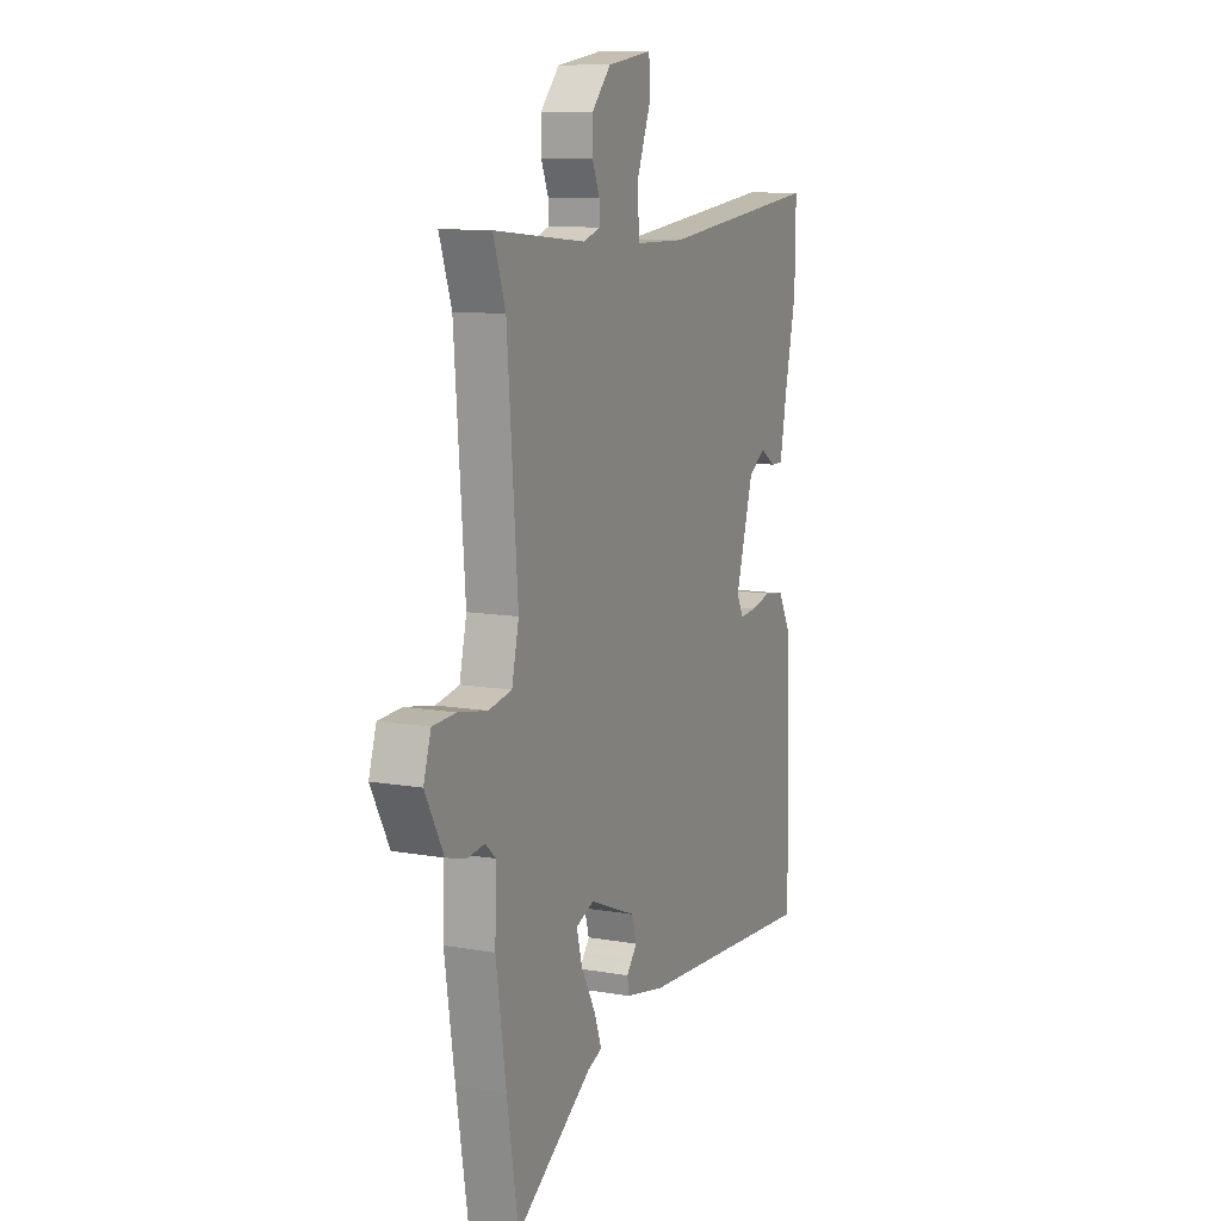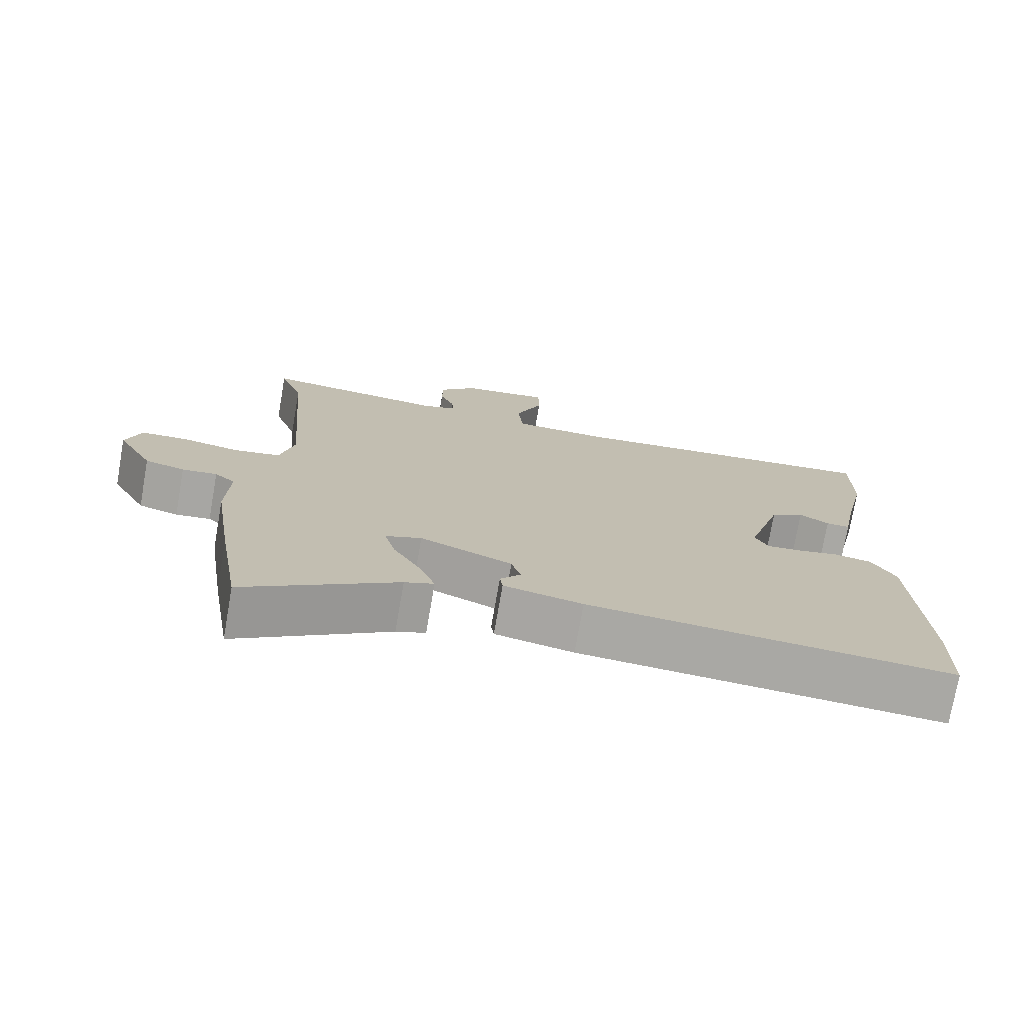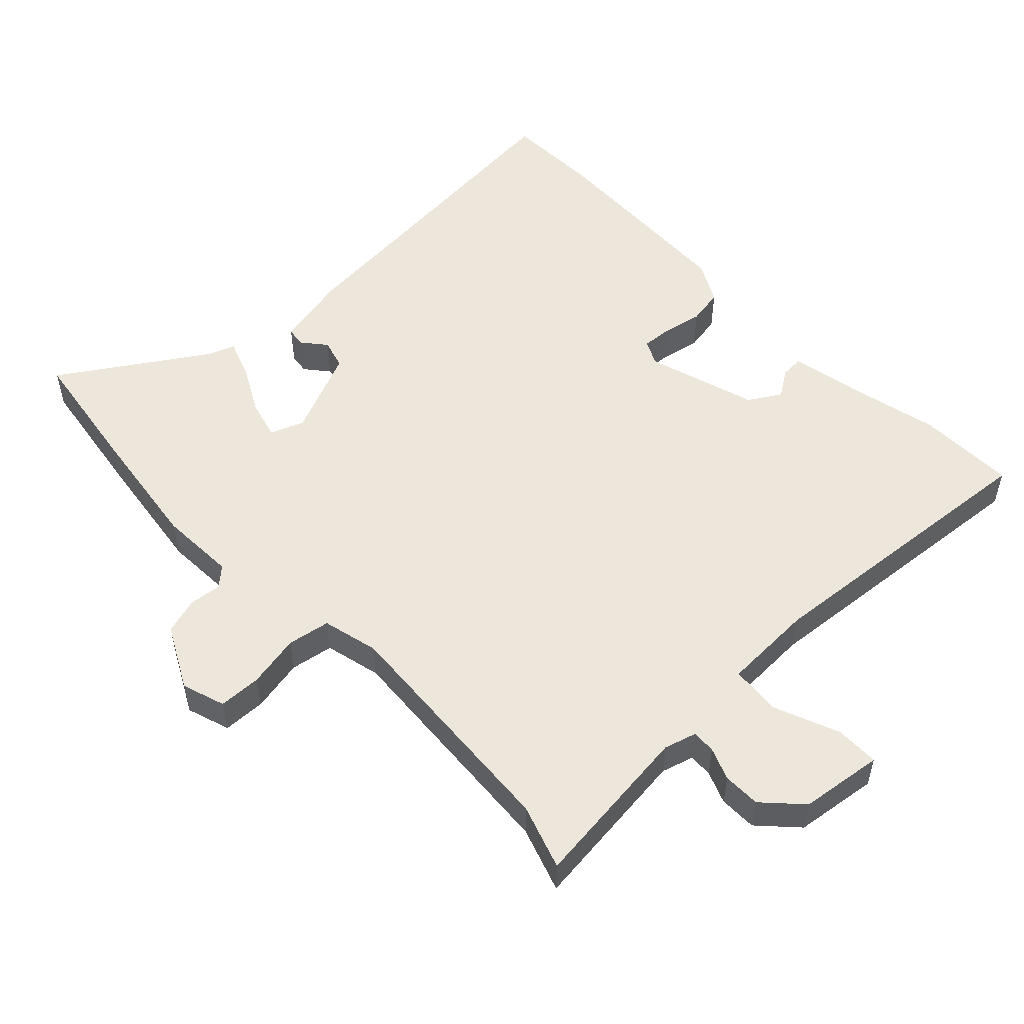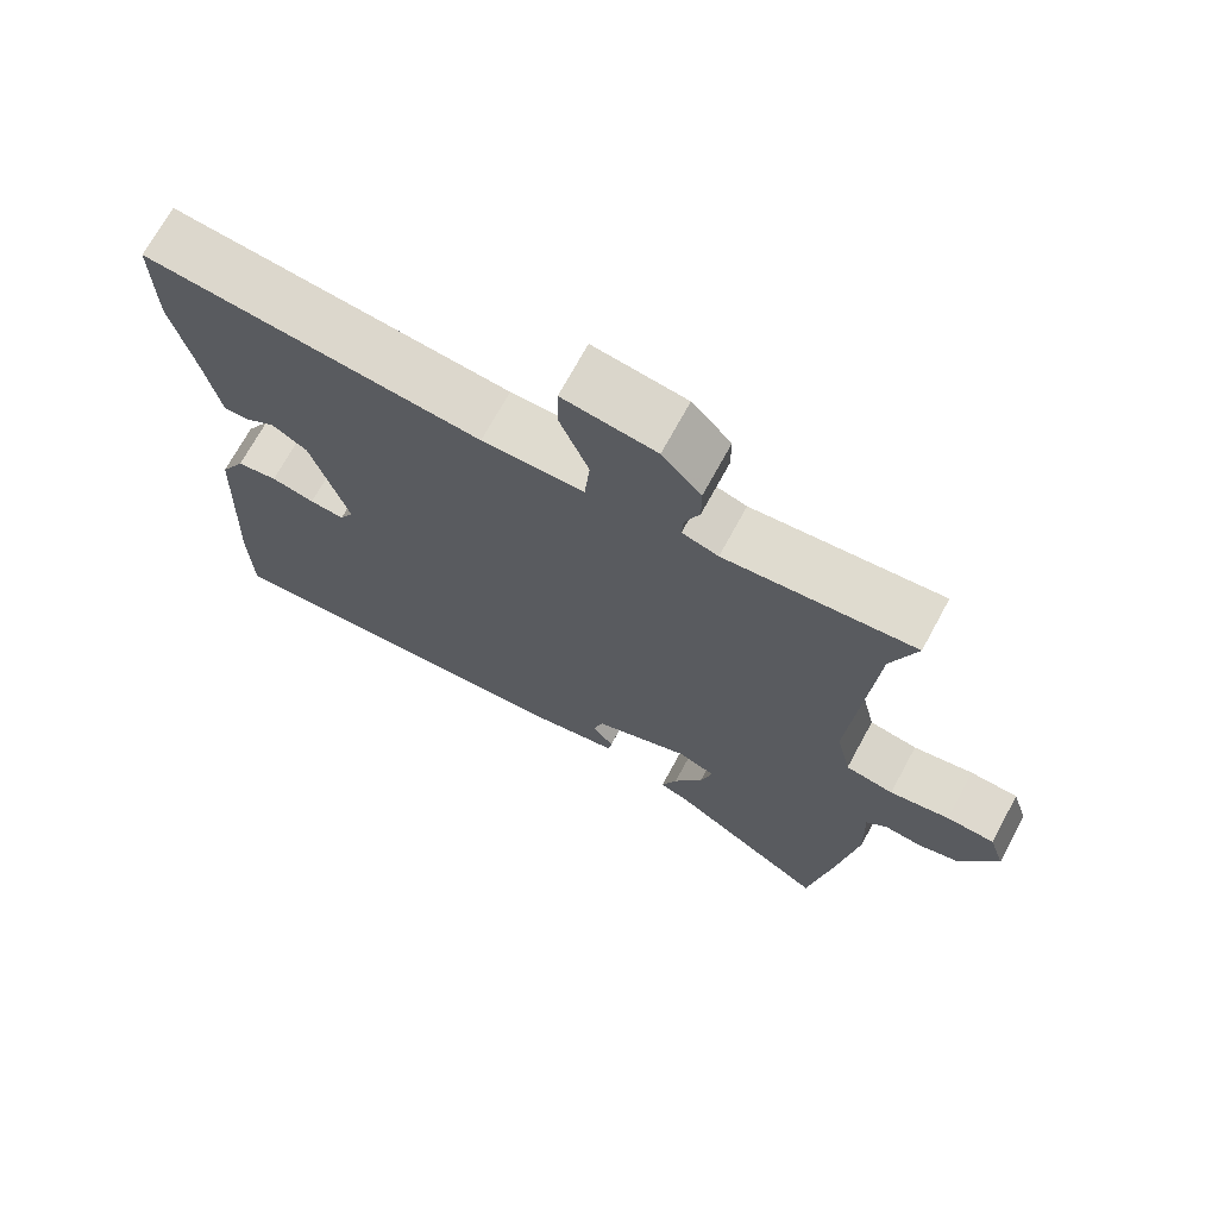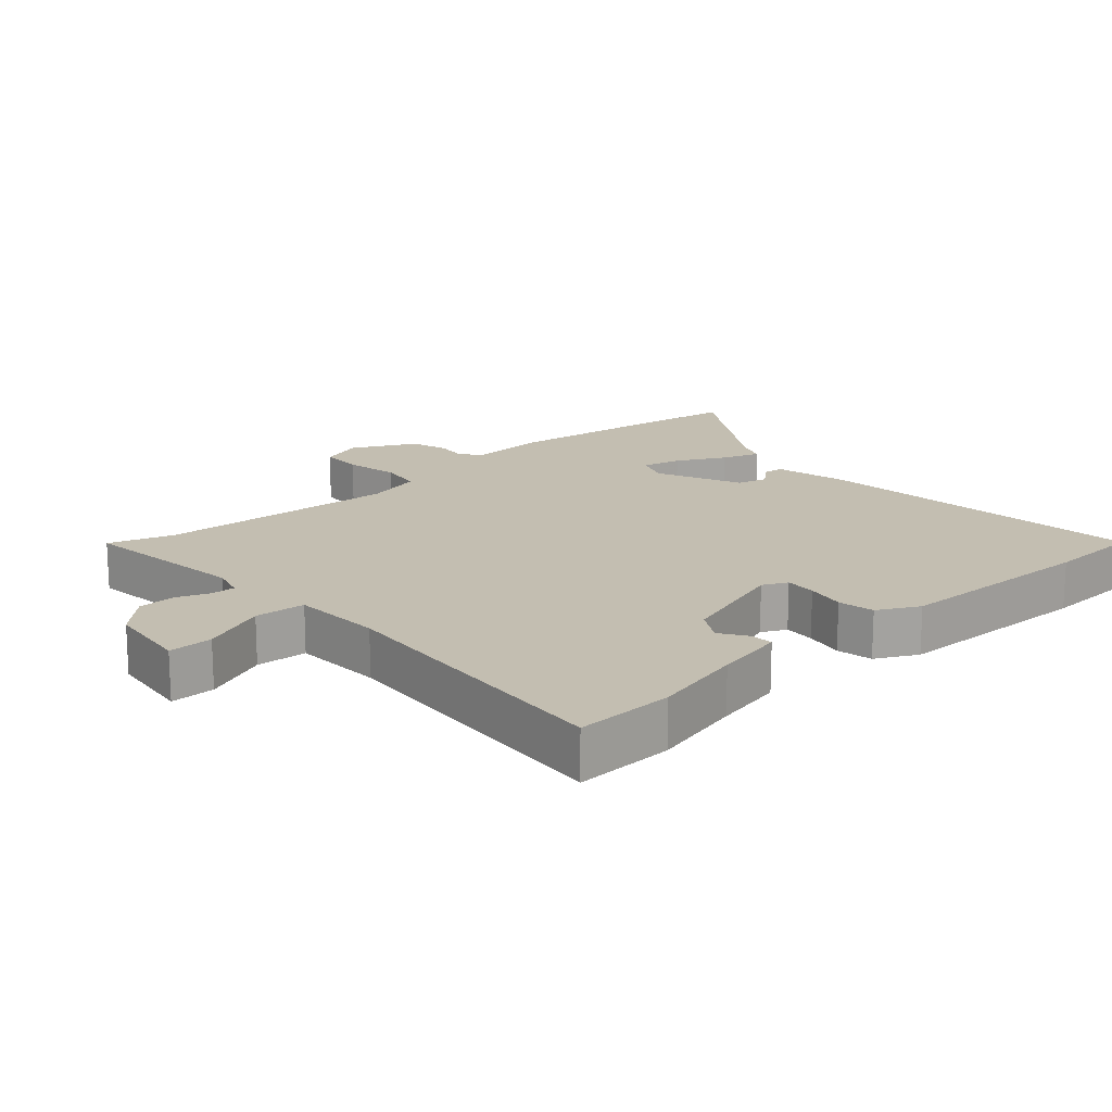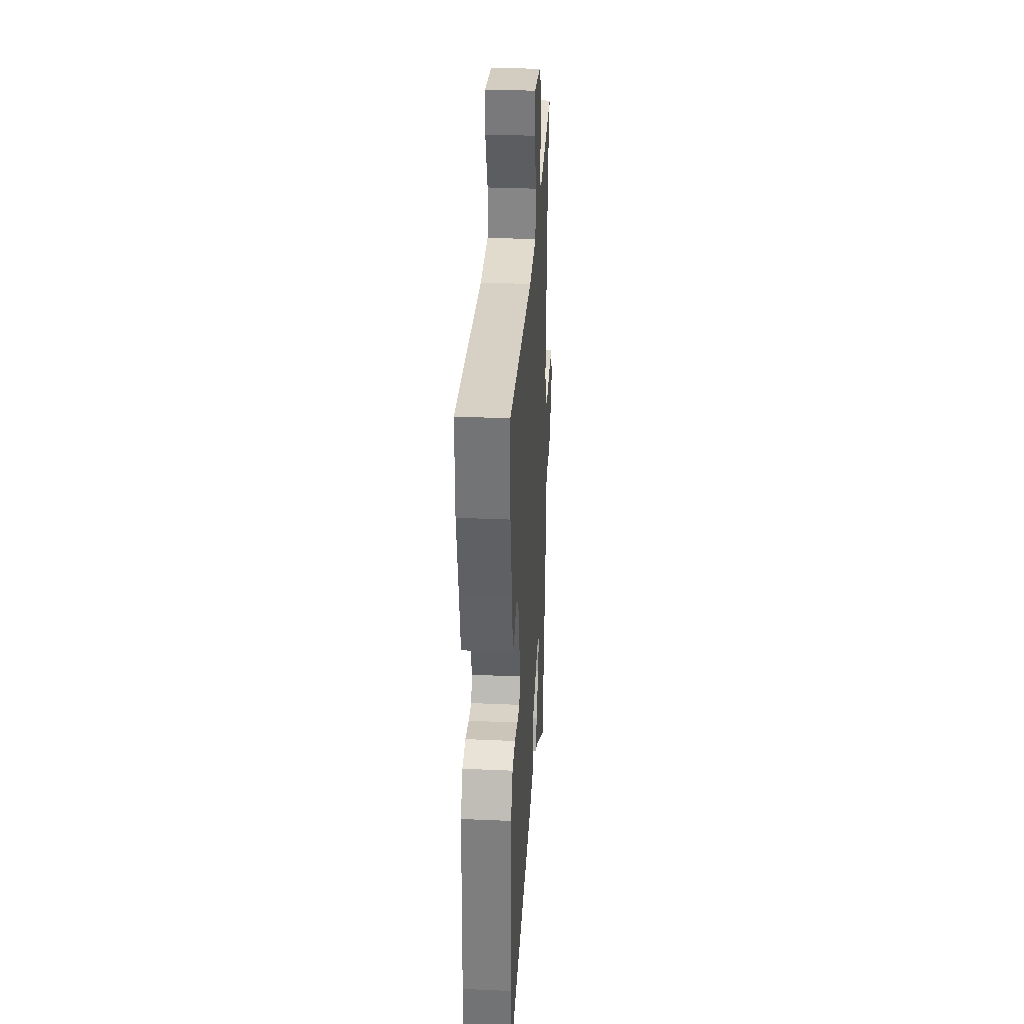
<metadata>
{"format":"obj","ext":"obj","renderer":"f3d","projection":"perspective","resolution":1024,"background":"white","views":[{"elev":10.8,"azim":-66.4,"up":"+Z"},{"elev":-74.9,"azim":-9.9,"up":"+Z"},{"elev":53.2,"azim":-44.4,"up":"+Y"},{"elev":70.8,"azim":-151.5,"up":"+Z"},{"elev":17.2,"azim":47.0,"up":"+Y"},{"elev":32.6,"azim":93.5,"up":"+Z"}]}
</metadata>
<code>
v 0.501 0.07 0.572
v 0.499 0.07 0.422
v 0.468 0.07 0.283
v 0.448 0.07 0.177
v 0.414 0.07 0.178
v 0.372 0.07 0.205
v 0.324 0.07 0.175
v 0.274 0.07 0.007
v 0.293 0.07 -0.03
v 0.34 0.07 -0.026
v 0.399 0.07 -0.013
v 0.454 0.07 -0.022
v 0.488 0.07 -0.084
v 0.502 0.07 -0.394
v 0.499 0.07 -0.537
v -0.013 0.07 -0.499
v -0.124 0.07 -0.476
v -0.128 0.07 -0.446
v -0.099 0.07 -0.41
v -0.112 0.07 -0.365
v -0.242 0.07 -0.311
v -0.293 0.07 -0.331
v -0.277 0.07 -0.39
v -0.237 0.07 -0.463
v -0.216 0.07 -0.52
v -0.257 0.07 -0.536
v -0.471 0.07 -0.679
v -0.503 0.07 -0.483
v -0.531 0.07 -0.295
v -0.527 0.07 -0.179
v -0.556 0.07 -0.153
v -0.605 0.07 -0.159
v -0.661 0.07 -0.143
v -0.712 0.07 -0.048
v -0.691 0.07 0.018
v -0.626 0.07 0.021
v -0.545 0.07 0.006
v -0.48 0.07 0.018
v -0.46 0.07 0.104
v -0.489 0.07 0.468
v -0.523 0.07 0.566
v -0.267 0.07 0.54
v -0.218 0.07 0.555
v -0.22 0.07 0.591
v -0.24 0.07 0.64
v -0.24 0.07 0.697
v -0.187 0.07 0.754
v -0.061 0.07 0.772
v -0.06 0.07 0.705
v -0.099 0.07 0.606
v -0.092 0.07 0.529
v 0.046 0.07 0.526
v 0.501 0 0.572
v 0.499 0 0.422
v 0.468 0 0.283
v 0.448 0 0.177
v 0.414 0 0.178
v 0.372 0 0.205
v 0.324 0 0.175
v 0.274 0 0.007
v 0.293 0 -0.03
v 0.34 0 -0.026
v 0.399 0 -0.013
v 0.454 0 -0.022
v 0.488 0 -0.084
v 0.502 0 -0.394
v 0.499 0 -0.537
v -0.013 0 -0.499
v -0.124 0 -0.476
v -0.128 0 -0.446
v -0.099 0 -0.41
v -0.112 0 -0.365
v -0.242 0 -0.311
v -0.293 0 -0.331
v -0.277 0 -0.39
v -0.237 0 -0.463
v -0.216 0 -0.52
v -0.257 0 -0.536
v -0.471 0 -0.679
v -0.503 0 -0.483
v -0.531 0 -0.295
v -0.527 0 -0.179
v -0.556 0 -0.153
v -0.605 0 -0.159
v -0.661 0 -0.143
v -0.712 0 -0.048
v -0.691 0 0.018
v -0.626 0 0.021
v -0.545 0 0.006
v -0.48 0 0.018
v -0.46 0 0.104
v -0.489 0 0.468
v -0.523 0 0.566
v -0.267 0 0.54
v -0.218 0 0.555
v -0.22 0 0.591
v -0.24 0 0.64
v -0.24 0 0.697
v -0.187 0 0.754
v -0.061 0 0.772
v -0.06 0 0.705
v -0.099 0 0.606
v -0.092 0 0.529
v 0.046 0 0.526
f 48 49 50
f 47 48 50
f 46 47 50
f 45 46 50
f 44 45 50
f 43 44 50 51
f 42 43 51
f 40 41 42
f 39 40 42 51
f 38 39 51 52
f 35 36 37
f 34 35 37
f 33 34 37
f 32 33 37
f 31 32 37
f 30 31 37 38
f 29 30 38
f 28 29 38
f 27 28 38
f 26 27 38
f 23 24 25 26
f 22 23 26 38
f 52 1 2
f 38 52 2
f 22 38 2
f 21 22 2
f 17 18 19
f 16 17 19
f 15 16 19
f 14 15 19
f 13 14 19
f 12 13 19
f 11 12 19
f 10 11 19
f 9 10 19 20
f 8 9 20 21
f 3 4 5 6
f 3 6 7
f 2 3 7
f 21 2 7
f 7 8 21
f 102 101 100
f 102 100 99
f 102 99 98
f 102 98 97
f 102 97 96
f 103 102 96 95
f 103 95 94
f 94 93 92
f 103 94 92 91
f 104 103 91 90
f 89 88 87
f 89 87 86
f 89 86 85
f 89 85 84
f 89 84 83
f 90 89 83 82
f 90 82 81
f 90 81 80
f 90 80 79
f 90 79 78
f 78 77 76 75
f 90 78 75 74
f 54 53 104
f 54 104 90
f 54 90 74
f 54 74 73
f 71 70 69
f 71 69 68
f 71 68 67
f 71 67 66
f 71 66 65
f 71 65 64
f 71 64 63
f 71 63 62
f 72 71 62 61
f 73 72 61 60
f 58 57 56 55
f 59 58 55
f 59 55 54
f 59 54 73
f 73 60 59
f 1 53 54 2
f 2 54 55 3
f 3 55 56 4
f 4 56 57 5
f 5 57 58 6
f 6 58 59 7
f 7 59 60 8
f 8 60 61 9
f 9 61 62 10
f 10 62 63 11
f 11 63 64 12
f 12 64 65 13
f 13 65 66 14
f 14 66 67 15
f 15 67 68 16
f 16 68 69 17
f 17 69 70 18
f 18 70 71 19
f 19 71 72 20
f 20 72 73 21
f 21 73 74 22
f 22 74 75 23
f 23 75 76 24
f 24 76 77 25
f 25 77 78 26
f 26 78 79 27
f 27 79 80 28
f 28 80 81 29
f 29 81 82 30
f 30 82 83 31
f 31 83 84 32
f 32 84 85 33
f 33 85 86 34
f 34 86 87 35
f 35 87 88 36
f 36 88 89 37
f 37 89 90 38
f 38 90 91 39
f 39 91 92 40
f 40 92 93 41
f 41 93 94 42
f 42 94 95 43
f 43 95 96 44
f 44 96 97 45
f 45 97 98 46
f 46 98 99 47
f 47 99 100 48
f 48 100 101 49
f 49 101 102 50
f 50 102 103 51
f 51 103 104 52
f 52 104 53 1

</code>
